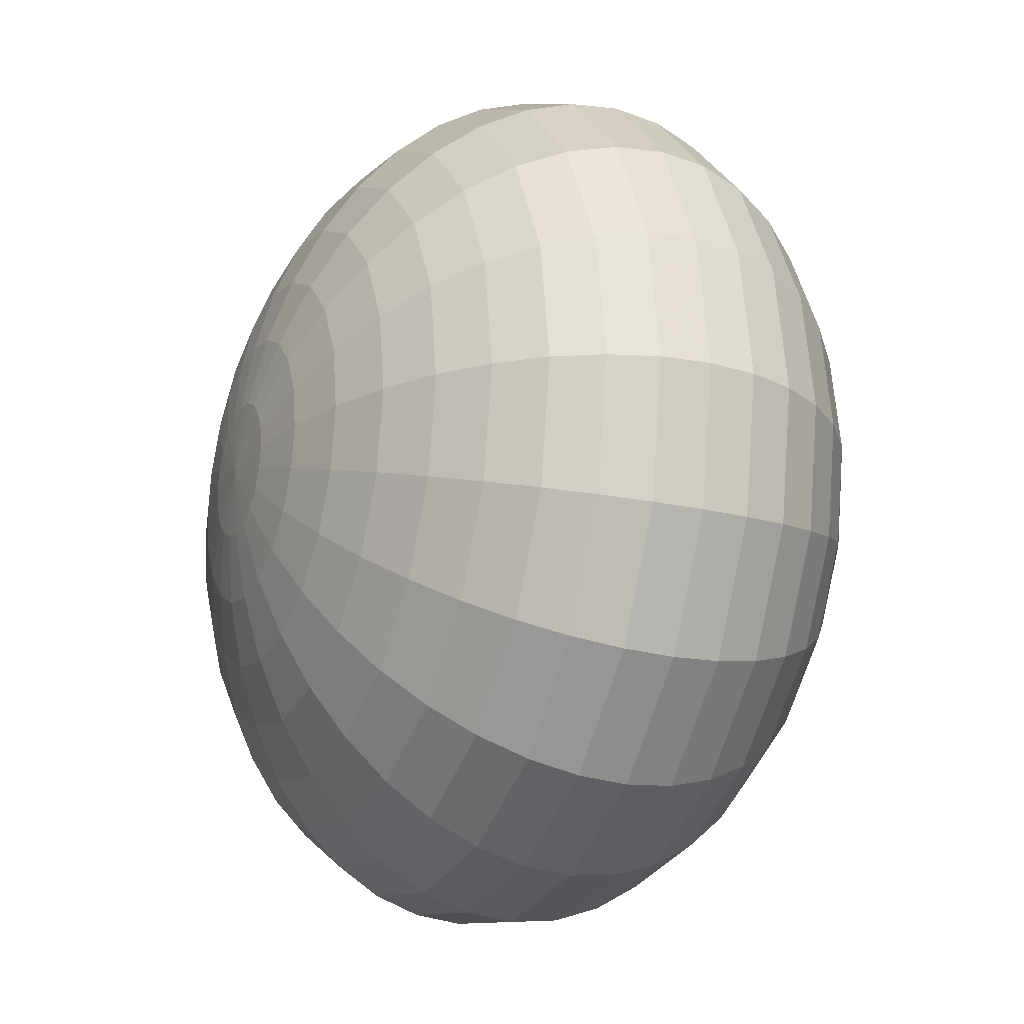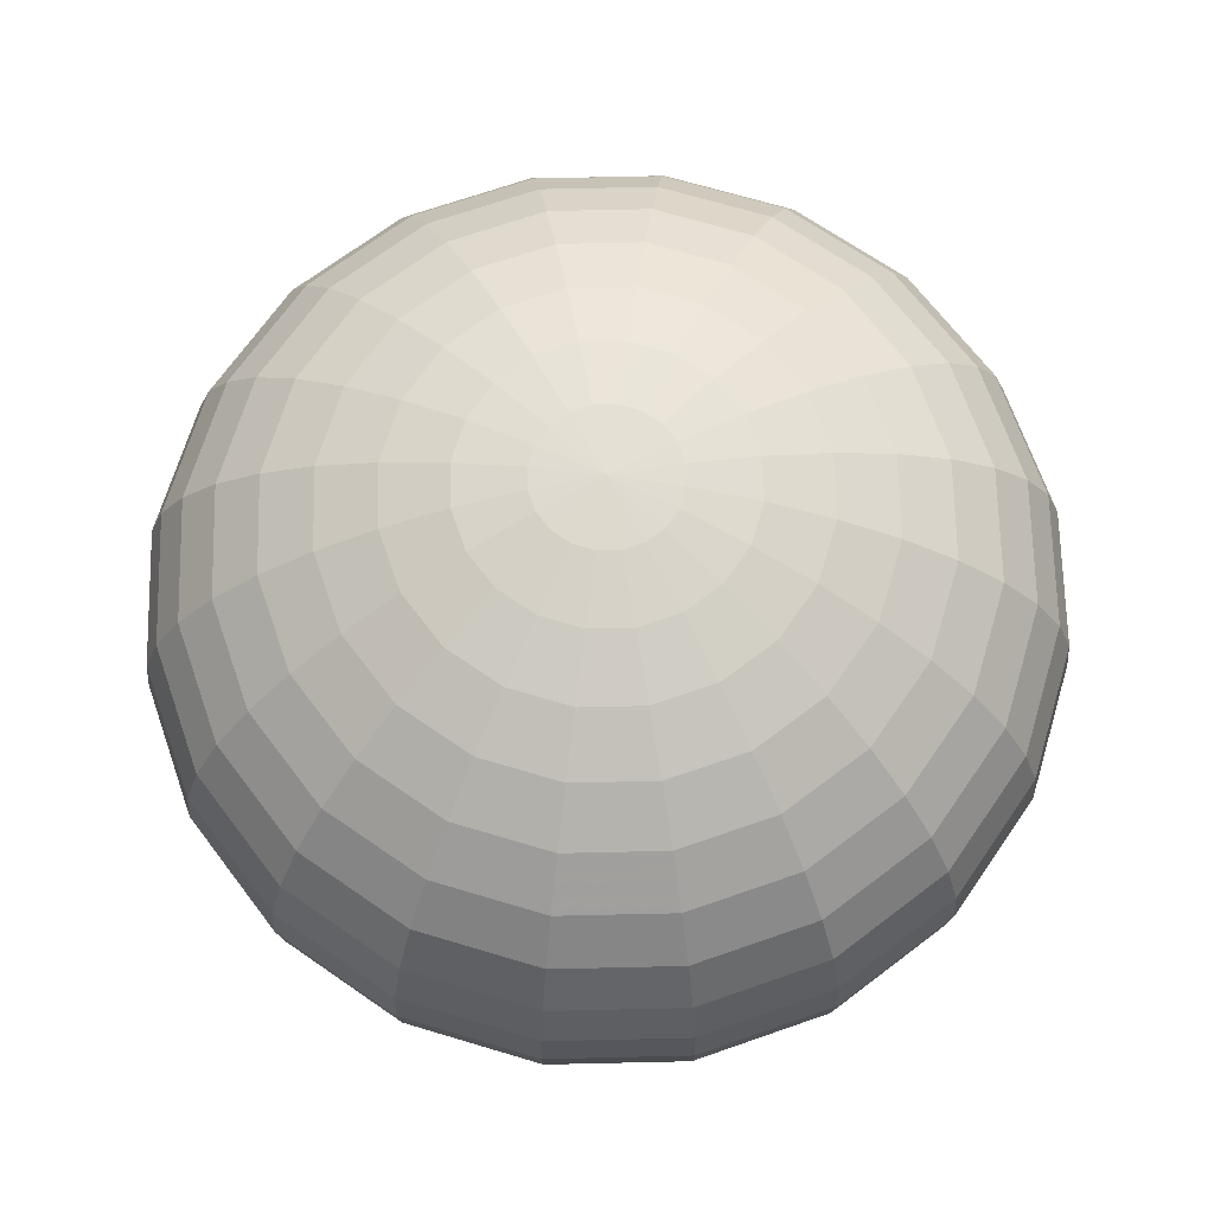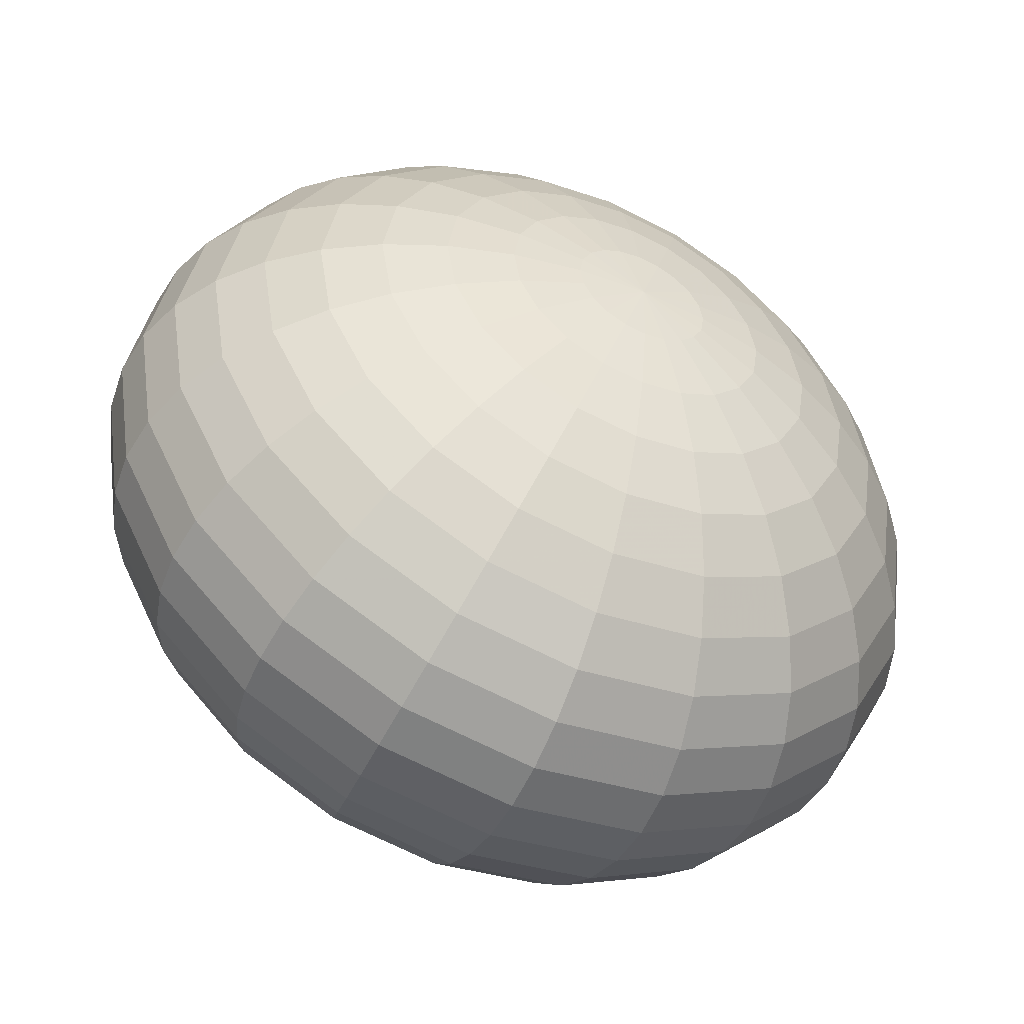
<metadata>
{"format":"obj","ext":"obj","renderer":"f3d","projection":"perspective","resolution":1024,"background":"white","views":[{"elev":-20.0,"azim":65.5,"up":"+Z"},{"elev":68.7,"azim":115.7,"up":"+Y"},{"elev":-51.5,"azim":154.9,"up":"+Z"}]}
</metadata>
<code>
v 0.1807 2.828 -0.05872
v 0.1537 2.828 -0.1117
v 0.1117 2.828 -0.1537
v 0.05872 2.828 -0.1807
v 0 2.828 -0.19
v -0.05872 2.828 -0.1807
v -0.1117 2.828 -0.1537
v -0.1537 2.828 -0.1117
v -0.1807 2.828 -0.05872
v -0.19 2.828 0
v -0.1807 2.828 0.05872
v -0.1537 2.828 0.1117
v -0.1117 2.828 0.1537
v -0.05872 2.828 0.1807
v -0 2.828 0.19
v 0.05872 2.828 0.1807
v 0.1117 2.828 0.1537
v 0.1537 2.828 0.1117
v 0.1807 2.828 0.05872
v 0.19 2.828 0
v 0.357 2.859 -0.116
v 0.3037 2.859 -0.2206
v 0.2206 2.859 -0.3037
v 0.116 2.859 -0.357
v 0 2.859 -0.3754
v -0.116 2.859 -0.357
v -0.2206 2.859 -0.3037
v -0.3037 2.859 -0.2206
v -0.357 2.859 -0.116
v -0.3754 2.859 0
v -0.357 2.859 0.116
v -0.3037 2.859 0.2206
v -0.2206 2.859 0.3037
v -0.116 2.859 0.357
v -0 2.859 0.3754
v 0.116 2.859 0.357
v 0.2206 2.859 0.3037
v 0.3037 2.859 0.2206
v 0.357 2.859 0.116
v 0.3754 2.859 0
v 0.5245 2.911 -0.1704
v 0.4462 2.911 -0.3242
v 0.3242 2.911 -0.4462
v 0.1704 2.911 -0.5245
v 0 2.911 -0.5515
v -0.1704 2.911 -0.5245
v -0.3242 2.911 -0.4462
v -0.4462 2.911 -0.3242
v -0.5245 2.911 -0.1704
v -0.5515 2.911 0
v -0.5245 2.911 0.1704
v -0.4462 2.911 0.3242
v -0.3242 2.911 0.4462
v -0.1704 2.911 0.5245
v -0 2.911 0.5515
v 0.1704 2.911 0.5245
v 0.3242 2.911 0.4462
v 0.4462 2.911 0.3242
v 0.5245 2.911 0.1704
v 0.5515 2.911 0
v 0.6791 2.981 -0.2206
v 0.5777 2.981 -0.4197
v 0.4197 2.981 -0.5777
v 0.2206 2.981 -0.6791
v 0 2.981 -0.714
v -0.2206 2.981 -0.6791
v -0.4197 2.981 -0.5777
v -0.5777 2.981 -0.4197
v -0.6791 2.981 -0.2206
v -0.714 2.981 0
v -0.6791 2.981 0.2206
v -0.5777 2.981 0.4197
v -0.4197 2.981 0.5777
v -0.2206 2.981 0.6791
v -0 2.981 0.714
v 0.2206 2.981 0.6791
v 0.4197 2.981 0.5777
v 0.5777 2.981 0.4197
v 0.6791 2.981 0.2206
v 0.714 2.981 0
v 0.8169 3.068 -0.2654
v 0.6949 3.068 -0.5049
v 0.5049 3.068 -0.6949
v 0.2654 3.068 -0.8169
v 0 3.068 -0.859
v -0.2654 3.068 -0.8169
v -0.5049 3.068 -0.6949
v -0.6949 3.068 -0.5049
v -0.8169 3.068 -0.2654
v -0.859 3.068 0
v -0.8169 3.068 0.2654
v -0.6949 3.068 0.5049
v -0.5049 3.068 0.6949
v -0.2654 3.068 0.8169
v -0 3.068 0.859
v 0.2654 3.068 0.8169
v 0.5049 3.068 0.6949
v 0.6949 3.068 0.5049
v 0.8169 3.068 0.2654
v 0.859 3.068 0
v 0.9347 3.17 -0.3037
v 0.7951 3.17 -0.5777
v 0.5777 3.17 -0.7951
v 0.3037 3.17 -0.9347
v 0 3.17 -0.9828
v -0.3037 3.17 -0.9347
v -0.5777 3.17 -0.7951
v -0.7951 3.17 -0.5777
v -0.9347 3.17 -0.3037
v -0.9828 3.17 0
v -0.9347 3.17 0.3037
v -0.7951 3.17 0.5777
v -0.5777 3.17 0.7951
v -0.3037 3.17 0.9347
v -0 3.17 0.9828
v 0.3037 3.17 0.9347
v 0.5777 3.17 0.7951
v 0.7951 3.17 0.5777
v 0.9347 3.17 0.3037
v 0.9828 3.17 0
v 1.029 3.285 -0.3345
v 0.8757 3.285 -0.6362
v 0.6362 3.285 -0.8757
v 0.3345 3.285 -1.029
v 0 3.285 -1.082
v -0.3345 3.285 -1.029
v -0.6362 3.285 -0.8757
v -0.8757 3.285 -0.6362
v -1.029 3.285 -0.3345
v -1.082 3.285 0
v -1.029 3.285 0.3345
v -0.8757 3.285 0.6362
v -0.6362 3.285 0.8757
v -0.3345 3.285 1.029
v -0 3.285 1.082
v 0.3345 3.285 1.029
v 0.6362 3.285 0.8757
v 0.8757 3.285 0.6362
v 1.029 3.285 0.3345
v 1.082 3.285 0
v 1.099 3.409 -0.357
v 0.9347 3.409 -0.6791
v 0.6791 3.409 -0.9347
v 0.357 3.409 -1.099
v 0 3.409 -1.155
v -0.357 3.409 -1.099
v -0.6791 3.409 -0.9347
v -0.9347 3.409 -0.6791
v -1.099 3.409 -0.357
v -1.155 3.409 0
v -1.099 3.409 0.357
v -0.9347 3.409 0.6791
v -0.6791 3.409 0.9347
v -0.357 3.409 1.099
v -0 3.409 1.155
v 0.357 3.409 1.099
v 0.6791 3.409 0.9347
v 0.9347 3.409 0.6791
v 1.099 3.409 0.357
v 1.155 3.409 0
v 1.141 3.54 -0.3708
v 0.9707 3.54 -0.7052
v 0.7052 3.54 -0.9707
v 0.3708 3.54 -1.141
v 0 3.54 -1.2
v -0.3708 3.54 -1.141
v -0.7052 3.54 -0.9707
v -0.9707 3.54 -0.7052
v -1.141 3.54 -0.3708
v -1.2 3.54 0
v -1.141 3.54 0.3708
v -0.9707 3.54 0.7052
v -0.7052 3.54 0.9707
v -0.3708 3.54 1.141
v -0 3.54 1.2
v 0.3708 3.54 1.141
v 0.7052 3.54 0.9707
v 0.9707 3.54 0.7052
v 1.141 3.54 0.3708
v 1.2 3.54 0
v 1.155 3.674 -0.3754
v 0.9828 3.674 -0.714
v 0.714 3.674 -0.9828
v 0.3754 3.674 -1.155
v 0 3.674 -1.215
v -0.3754 3.674 -1.155
v -0.714 3.674 -0.9828
v -0.9828 3.674 -0.714
v -1.155 3.674 -0.3754
v -1.215 3.674 0
v -1.155 3.674 0.3754
v -0.9828 3.674 0.714
v -0.714 3.674 0.9828
v -0.3754 3.674 1.155
v -0 3.674 1.215
v 0.3754 3.674 1.155
v 0.714 3.674 0.9828
v 0.9828 3.674 0.714
v 1.155 3.674 0.3754
v 1.215 3.674 0
v 1.141 3.808 -0.3708
v 0.9707 3.808 -0.7052
v 0.7052 3.808 -0.9707
v 0.3708 3.808 -1.141
v 0 3.808 -1.2
v -0.3708 3.808 -1.141
v -0.7052 3.808 -0.9707
v -0.9707 3.808 -0.7052
v -1.141 3.808 -0.3708
v -1.2 3.808 0
v -1.141 3.808 0.3708
v -0.9707 3.808 0.7052
v -0.7052 3.808 0.9707
v -0.3708 3.808 1.141
v -0 3.808 1.2
v 0.3708 3.808 1.141
v 0.7052 3.808 0.9707
v 0.9707 3.808 0.7052
v 1.141 3.808 0.3708
v 1.2 3.808 0
v 1.099 3.939 -0.357
v 0.9347 3.939 -0.6791
v 0.6791 3.939 -0.9347
v 0.357 3.939 -1.099
v 0 3.939 -1.155
v -0.357 3.939 -1.099
v -0.6791 3.939 -0.9347
v -0.9347 3.939 -0.6791
v -1.099 3.939 -0.357
v -1.155 3.939 0
v -1.099 3.939 0.357
v -0.9347 3.939 0.6791
v -0.6791 3.939 0.9347
v -0.357 3.939 1.099
v -0 3.939 1.155
v 0.357 3.939 1.099
v 0.6791 3.939 0.9347
v 0.9347 3.939 0.6791
v 1.099 3.939 0.357
v 1.155 3.939 0
v 1.029 4.063 -0.3345
v 0.8757 4.063 -0.6362
v 0.6362 4.063 -0.8757
v 0.3345 4.063 -1.029
v 0 4.063 -1.082
v -0.3345 4.063 -1.029
v -0.6362 4.063 -0.8757
v -0.8757 4.063 -0.6362
v -1.029 4.063 -0.3345
v -1.082 4.063 0
v -1.029 4.063 0.3345
v -0.8757 4.063 0.6362
v -0.6362 4.063 0.8757
v -0.3345 4.063 1.029
v -0 4.063 1.082
v 0.3345 4.063 1.029
v 0.6362 4.063 0.8757
v 0.8757 4.063 0.6362
v 1.029 4.063 0.3345
v 1.082 4.063 0
v 0.9347 4.178 -0.3037
v 0.7951 4.178 -0.5777
v 0.5777 4.178 -0.7951
v 0.3037 4.178 -0.9347
v 0 4.178 -0.9828
v -0.3037 4.178 -0.9347
v -0.5777 4.178 -0.7951
v -0.7951 4.178 -0.5777
v -0.9347 4.178 -0.3037
v -0.9828 4.178 0
v -0.9347 4.178 0.3037
v -0.7951 4.178 0.5777
v -0.5777 4.178 0.7951
v -0.3037 4.178 0.9347
v -0 4.178 0.9828
v 0.3037 4.178 0.9347
v 0.5777 4.178 0.7951
v 0.7951 4.178 0.5777
v 0.9347 4.178 0.3037
v 0.9828 4.178 0
v 0.8169 4.28 -0.2654
v 0.6949 4.28 -0.5049
v 0.5049 4.28 -0.6949
v 0.2654 4.28 -0.8169
v 0 4.28 -0.859
v -0.2654 4.28 -0.8169
v -0.5049 4.28 -0.6949
v -0.6949 4.28 -0.5049
v -0.8169 4.28 -0.2654
v -0.859 4.28 0
v -0.8169 4.28 0.2654
v -0.6949 4.28 0.5049
v -0.5049 4.28 0.6949
v -0.2654 4.28 0.8169
v -0 4.28 0.859
v 0.2654 4.28 0.8169
v 0.5049 4.28 0.6949
v 0.6949 4.28 0.5049
v 0.8169 4.28 0.2654
v 0.859 4.28 0
v 0.6791 4.367 -0.2206
v 0.5777 4.367 -0.4197
v 0.4197 4.367 -0.5777
v 0.2206 4.367 -0.6791
v 0 4.367 -0.714
v -0.2206 4.367 -0.6791
v -0.4197 4.367 -0.5777
v -0.5777 4.367 -0.4197
v -0.6791 4.367 -0.2206
v -0.714 4.367 0
v -0.6791 4.367 0.2206
v -0.5777 4.367 0.4197
v -0.4197 4.367 0.5777
v -0.2206 4.367 0.6791
v -0 4.367 0.714
v 0.2206 4.367 0.6791
v 0.4197 4.367 0.5777
v 0.5777 4.367 0.4197
v 0.6791 4.367 0.2206
v 0.714 4.367 0
v 0.5245 4.438 -0.1704
v 0.4462 4.438 -0.3242
v 0.3242 4.438 -0.4462
v 0.1704 4.438 -0.5245
v 0 4.438 -0.5515
v -0.1704 4.438 -0.5245
v -0.3242 4.438 -0.4462
v -0.4462 4.438 -0.3242
v -0.5245 4.438 -0.1704
v -0.5515 4.438 0
v -0.5245 4.438 0.1704
v -0.4462 4.438 0.3242
v -0.3242 4.438 0.4462
v -0.1704 4.438 0.5245
v -0 4.438 0.5515
v 0.1704 4.438 0.5245
v 0.3242 4.438 0.4462
v 0.4462 4.438 0.3242
v 0.5245 4.438 0.1704
v 0.5515 4.438 0
v 0.357 4.489 -0.116
v 0.3037 4.489 -0.2206
v 0.2206 4.489 -0.3037
v 0.116 4.489 -0.357
v 0 4.489 -0.3754
v -0.116 4.489 -0.357
v -0.2206 4.489 -0.3037
v -0.3037 4.489 -0.2206
v -0.357 4.489 -0.116
v -0.3754 4.489 0
v -0.357 4.489 0.116
v -0.3037 4.489 0.2206
v -0.2206 4.489 0.3037
v -0.116 4.489 0.357
v -0 4.489 0.3754
v 0.116 4.489 0.357
v 0.2206 4.489 0.3037
v 0.3037 4.489 0.2206
v 0.357 4.489 0.116
v 0.3754 4.489 0
v 0.1807 4.52 -0.05872
v 0.1537 4.52 -0.1117
v 0.1117 4.52 -0.1537
v 0.05872 4.52 -0.1807
v 0 4.52 -0.19
v -0.05872 4.52 -0.1807
v -0.1117 4.52 -0.1537
v -0.1537 4.52 -0.1117
v -0.1807 4.52 -0.05872
v -0.19 4.52 0
v -0.1807 4.52 0.05872
v -0.1537 4.52 0.1117
v -0.1117 4.52 0.1537
v -0.05872 4.52 0.1807
v -0 4.52 0.19
v 0.05872 4.52 0.1807
v 0.1117 4.52 0.1537
v 0.1537 4.52 0.1117
v 0.1807 4.52 0.05872
v 0.19 4.52 0
v 0 2.817 0
v 0 4.531 0
f 1 2 22 21
f 2 3 23 22
f 3 4 24 23
f 4 5 25 24
f 5 6 26 25
f 6 7 27 26
f 7 8 28 27
f 8 9 29 28
f 9 10 30 29
f 10 11 31 30
f 11 12 32 31
f 12 13 33 32
f 13 14 34 33
f 14 15 35 34
f 15 16 36 35
f 16 17 37 36
f 17 18 38 37
f 18 19 39 38
f 19 20 40 39
f 20 1 21 40
f 21 22 42 41
f 22 23 43 42
f 23 24 44 43
f 24 25 45 44
f 25 26 46 45
f 26 27 47 46
f 27 28 48 47
f 28 29 49 48
f 29 30 50 49
f 30 31 51 50
f 31 32 52 51
f 32 33 53 52
f 33 34 54 53
f 34 35 55 54
f 35 36 56 55
f 36 37 57 56
f 37 38 58 57
f 38 39 59 58
f 39 40 60 59
f 40 21 41 60
f 41 42 62 61
f 42 43 63 62
f 43 44 64 63
f 44 45 65 64
f 45 46 66 65
f 46 47 67 66
f 47 48 68 67
f 48 49 69 68
f 49 50 70 69
f 50 51 71 70
f 51 52 72 71
f 52 53 73 72
f 53 54 74 73
f 54 55 75 74
f 55 56 76 75
f 56 57 77 76
f 57 58 78 77
f 58 59 79 78
f 59 60 80 79
f 60 41 61 80
f 61 62 82 81
f 62 63 83 82
f 63 64 84 83
f 64 65 85 84
f 65 66 86 85
f 66 67 87 86
f 67 68 88 87
f 68 69 89 88
f 69 70 90 89
f 70 71 91 90
f 71 72 92 91
f 72 73 93 92
f 73 74 94 93
f 74 75 95 94
f 75 76 96 95
f 76 77 97 96
f 77 78 98 97
f 78 79 99 98
f 79 80 100 99
f 80 61 81 100
f 81 82 102 101
f 82 83 103 102
f 83 84 104 103
f 84 85 105 104
f 85 86 106 105
f 86 87 107 106
f 87 88 108 107
f 88 89 109 108
f 89 90 110 109
f 90 91 111 110
f 91 92 112 111
f 92 93 113 112
f 93 94 114 113
f 94 95 115 114
f 95 96 116 115
f 96 97 117 116
f 97 98 118 117
f 98 99 119 118
f 99 100 120 119
f 100 81 101 120
f 101 102 122 121
f 102 103 123 122
f 103 104 124 123
f 104 105 125 124
f 105 106 126 125
f 106 107 127 126
f 107 108 128 127
f 108 109 129 128
f 109 110 130 129
f 110 111 131 130
f 111 112 132 131
f 112 113 133 132
f 113 114 134 133
f 114 115 135 134
f 115 116 136 135
f 116 117 137 136
f 117 118 138 137
f 118 119 139 138
f 119 120 140 139
f 120 101 121 140
f 121 122 142 141
f 122 123 143 142
f 123 124 144 143
f 124 125 145 144
f 125 126 146 145
f 126 127 147 146
f 127 128 148 147
f 128 129 149 148
f 129 130 150 149
f 130 131 151 150
f 131 132 152 151
f 132 133 153 152
f 133 134 154 153
f 134 135 155 154
f 135 136 156 155
f 136 137 157 156
f 137 138 158 157
f 138 139 159 158
f 139 140 160 159
f 140 121 141 160
f 141 142 162 161
f 142 143 163 162
f 143 144 164 163
f 144 145 165 164
f 145 146 166 165
f 146 147 167 166
f 147 148 168 167
f 148 149 169 168
f 149 150 170 169
f 150 151 171 170
f 151 152 172 171
f 152 153 173 172
f 153 154 174 173
f 154 155 175 174
f 155 156 176 175
f 156 157 177 176
f 157 158 178 177
f 158 159 179 178
f 159 160 180 179
f 160 141 161 180
f 161 162 182 181
f 162 163 183 182
f 163 164 184 183
f 164 165 185 184
f 165 166 186 185
f 166 167 187 186
f 167 168 188 187
f 168 169 189 188
f 169 170 190 189
f 170 171 191 190
f 171 172 192 191
f 172 173 193 192
f 173 174 194 193
f 174 175 195 194
f 175 176 196 195
f 176 177 197 196
f 177 178 198 197
f 178 179 199 198
f 179 180 200 199
f 180 161 181 200
f 181 182 202 201
f 182 183 203 202
f 183 184 204 203
f 184 185 205 204
f 185 186 206 205
f 186 187 207 206
f 187 188 208 207
f 188 189 209 208
f 189 190 210 209
f 190 191 211 210
f 191 192 212 211
f 192 193 213 212
f 193 194 214 213
f 194 195 215 214
f 195 196 216 215
f 196 197 217 216
f 197 198 218 217
f 198 199 219 218
f 199 200 220 219
f 200 181 201 220
f 201 202 222 221
f 202 203 223 222
f 203 204 224 223
f 204 205 225 224
f 205 206 226 225
f 206 207 227 226
f 207 208 228 227
f 208 209 229 228
f 209 210 230 229
f 210 211 231 230
f 211 212 232 231
f 212 213 233 232
f 213 214 234 233
f 214 215 235 234
f 215 216 236 235
f 216 217 237 236
f 217 218 238 237
f 218 219 239 238
f 219 220 240 239
f 220 201 221 240
f 221 222 242 241
f 222 223 243 242
f 223 224 244 243
f 224 225 245 244
f 225 226 246 245
f 226 227 247 246
f 227 228 248 247
f 228 229 249 248
f 229 230 250 249
f 230 231 251 250
f 231 232 252 251
f 232 233 253 252
f 233 234 254 253
f 234 235 255 254
f 235 236 256 255
f 236 237 257 256
f 237 238 258 257
f 238 239 259 258
f 239 240 260 259
f 240 221 241 260
f 241 242 262 261
f 242 243 263 262
f 243 244 264 263
f 244 245 265 264
f 245 246 266 265
f 246 247 267 266
f 247 248 268 267
f 248 249 269 268
f 249 250 270 269
f 250 251 271 270
f 251 252 272 271
f 252 253 273 272
f 253 254 274 273
f 254 255 275 274
f 255 256 276 275
f 256 257 277 276
f 257 258 278 277
f 258 259 279 278
f 259 260 280 279
f 260 241 261 280
f 261 262 282 281
f 262 263 283 282
f 263 264 284 283
f 264 265 285 284
f 265 266 286 285
f 266 267 287 286
f 267 268 288 287
f 268 269 289 288
f 269 270 290 289
f 270 271 291 290
f 271 272 292 291
f 272 273 293 292
f 273 274 294 293
f 274 275 295 294
f 275 276 296 295
f 276 277 297 296
f 277 278 298 297
f 278 279 299 298
f 279 280 300 299
f 280 261 281 300
f 281 282 302 301
f 282 283 303 302
f 283 284 304 303
f 284 285 305 304
f 285 286 306 305
f 286 287 307 306
f 287 288 308 307
f 288 289 309 308
f 289 290 310 309
f 290 291 311 310
f 291 292 312 311
f 292 293 313 312
f 293 294 314 313
f 294 295 315 314
f 295 296 316 315
f 296 297 317 316
f 297 298 318 317
f 298 299 319 318
f 299 300 320 319
f 300 281 301 320
f 301 302 322 321
f 302 303 323 322
f 303 304 324 323
f 304 305 325 324
f 305 306 326 325
f 306 307 327 326
f 307 308 328 327
f 308 309 329 328
f 309 310 330 329
f 310 311 331 330
f 311 312 332 331
f 312 313 333 332
f 313 314 334 333
f 314 315 335 334
f 315 316 336 335
f 316 317 337 336
f 317 318 338 337
f 318 319 339 338
f 319 320 340 339
f 320 301 321 340
f 321 322 342 341
f 322 323 343 342
f 323 324 344 343
f 324 325 345 344
f 325 326 346 345
f 326 327 347 346
f 327 328 348 347
f 328 329 349 348
f 329 330 350 349
f 330 331 351 350
f 331 332 352 351
f 332 333 353 352
f 333 334 354 353
f 334 335 355 354
f 335 336 356 355
f 336 337 357 356
f 337 338 358 357
f 338 339 359 358
f 339 340 360 359
f 340 321 341 360
f 341 342 362 361
f 342 343 363 362
f 343 344 364 363
f 344 345 365 364
f 345 346 366 365
f 346 347 367 366
f 347 348 368 367
f 348 349 369 368
f 349 350 370 369
f 350 351 371 370
f 351 352 372 371
f 352 353 373 372
f 353 354 374 373
f 354 355 375 374
f 355 356 376 375
f 356 357 377 376
f 357 358 378 377
f 358 359 379 378
f 359 360 380 379
f 360 341 361 380
f 2 1 381
f 3 2 381
f 4 3 381
f 5 4 381
f 6 5 381
f 7 6 381
f 8 7 381
f 9 8 381
f 10 9 381
f 11 10 381
f 12 11 381
f 13 12 381
f 14 13 381
f 15 14 381
f 16 15 381
f 17 16 381
f 18 17 381
f 19 18 381
f 20 19 381
f 1 20 381
f 361 362 382
f 362 363 382
f 363 364 382
f 364 365 382
f 365 366 382
f 366 367 382
f 367 368 382
f 368 369 382
f 369 370 382
f 370 371 382
f 371 372 382
f 372 373 382
f 373 374 382
f 374 375 382
f 375 376 382
f 376 377 382
f 377 378 382
f 378 379 382
f 379 380 382
f 380 361 382

</code>
